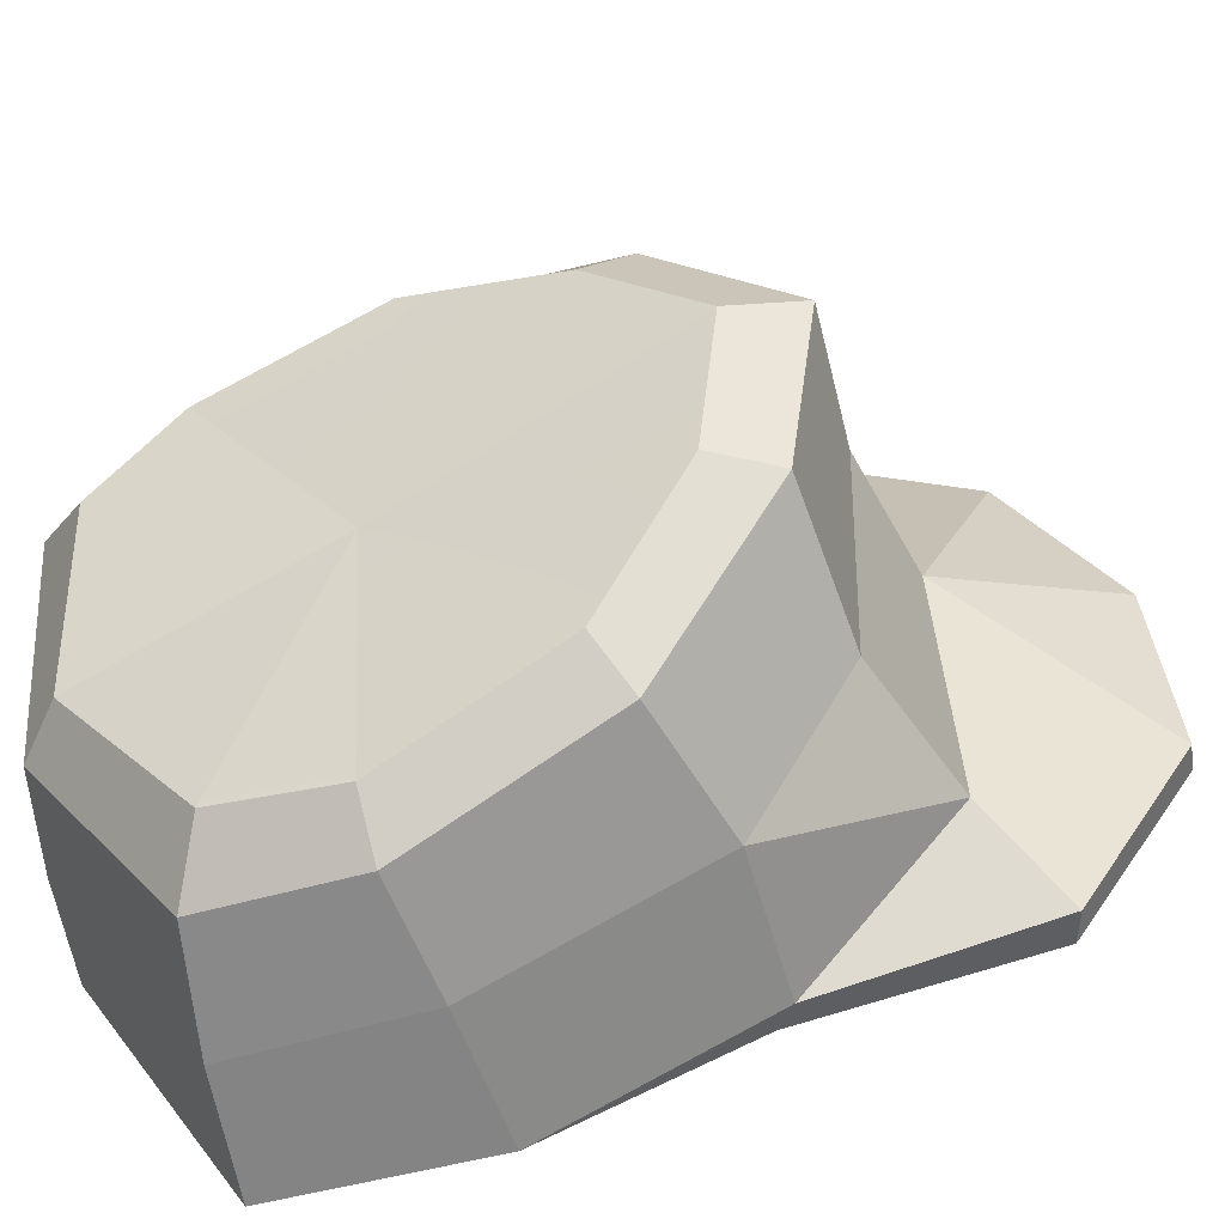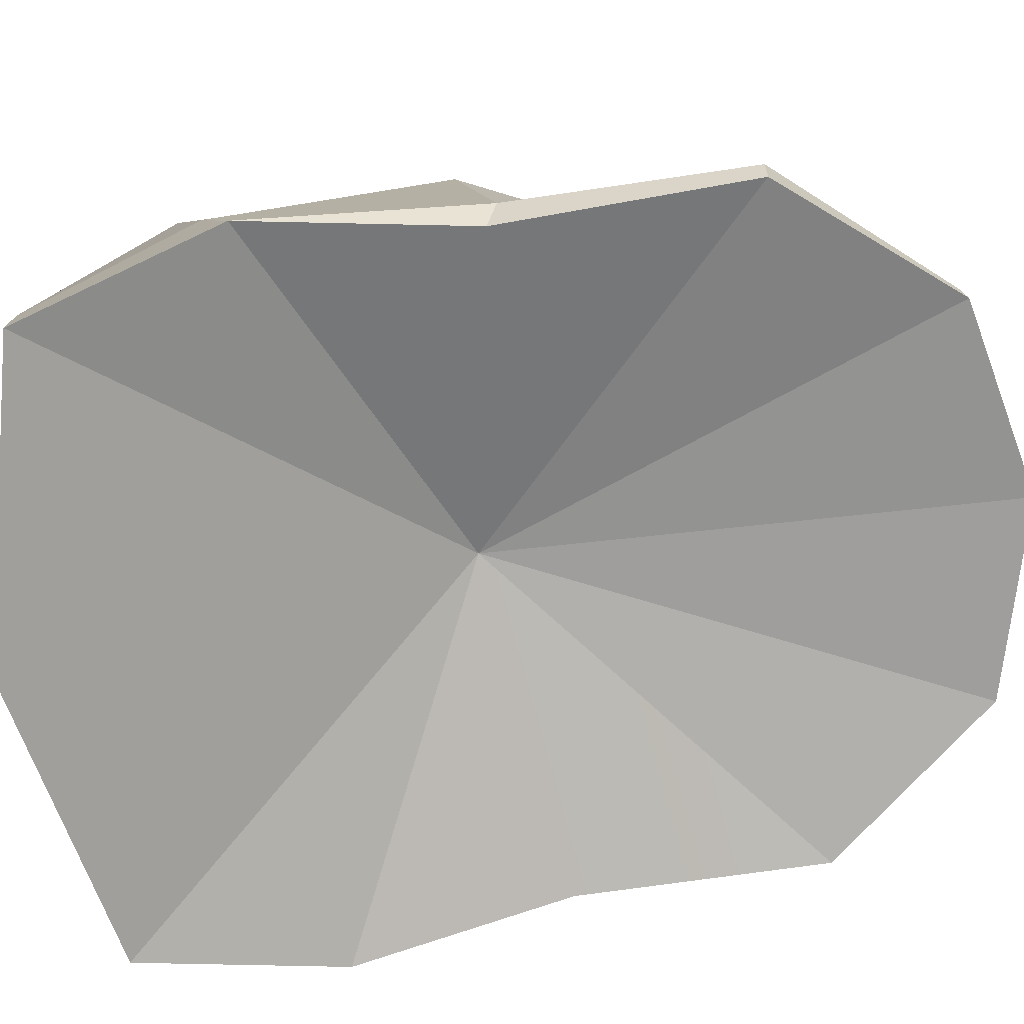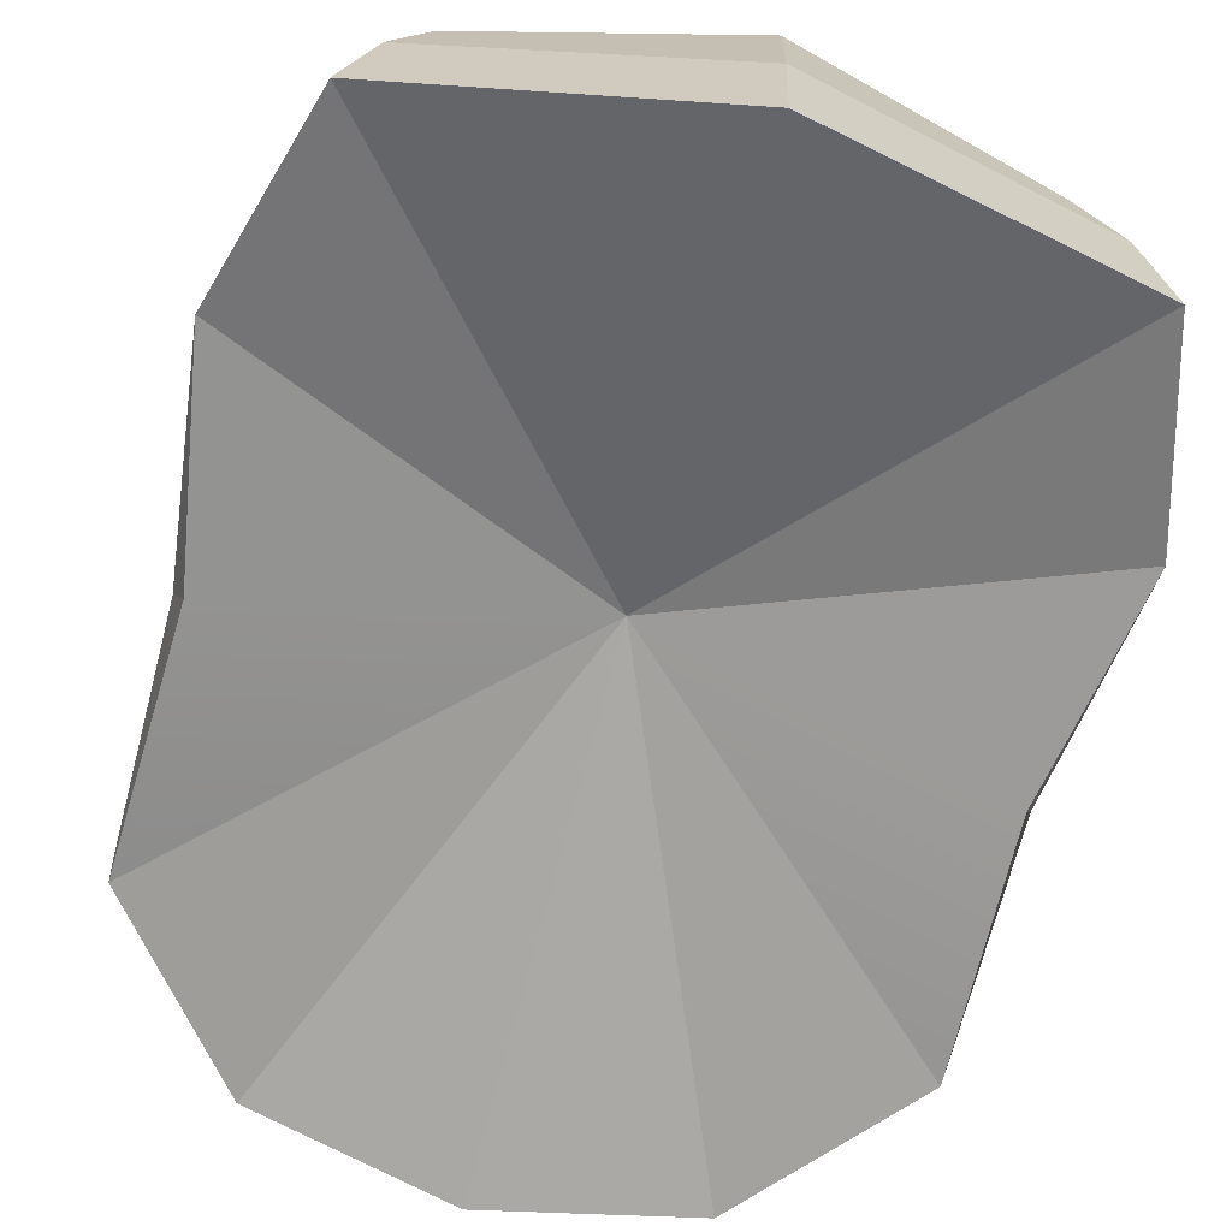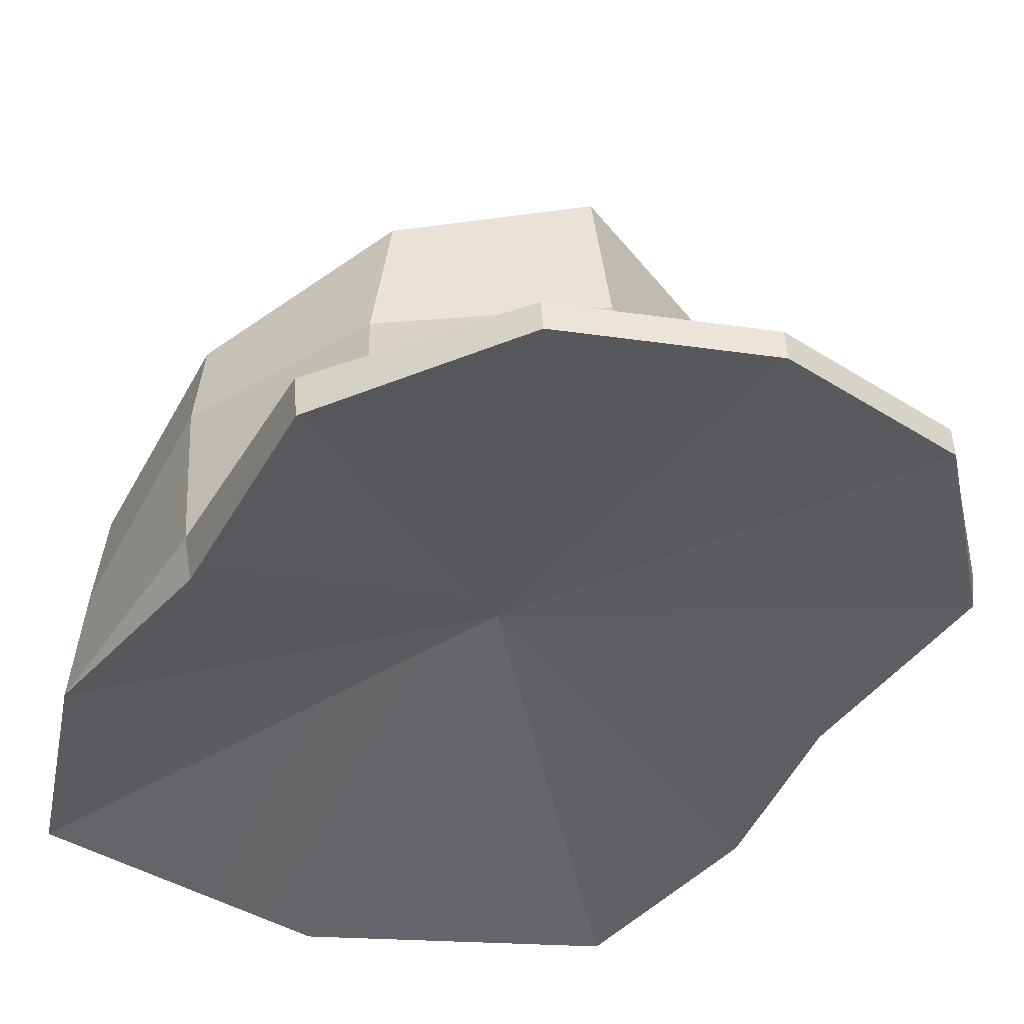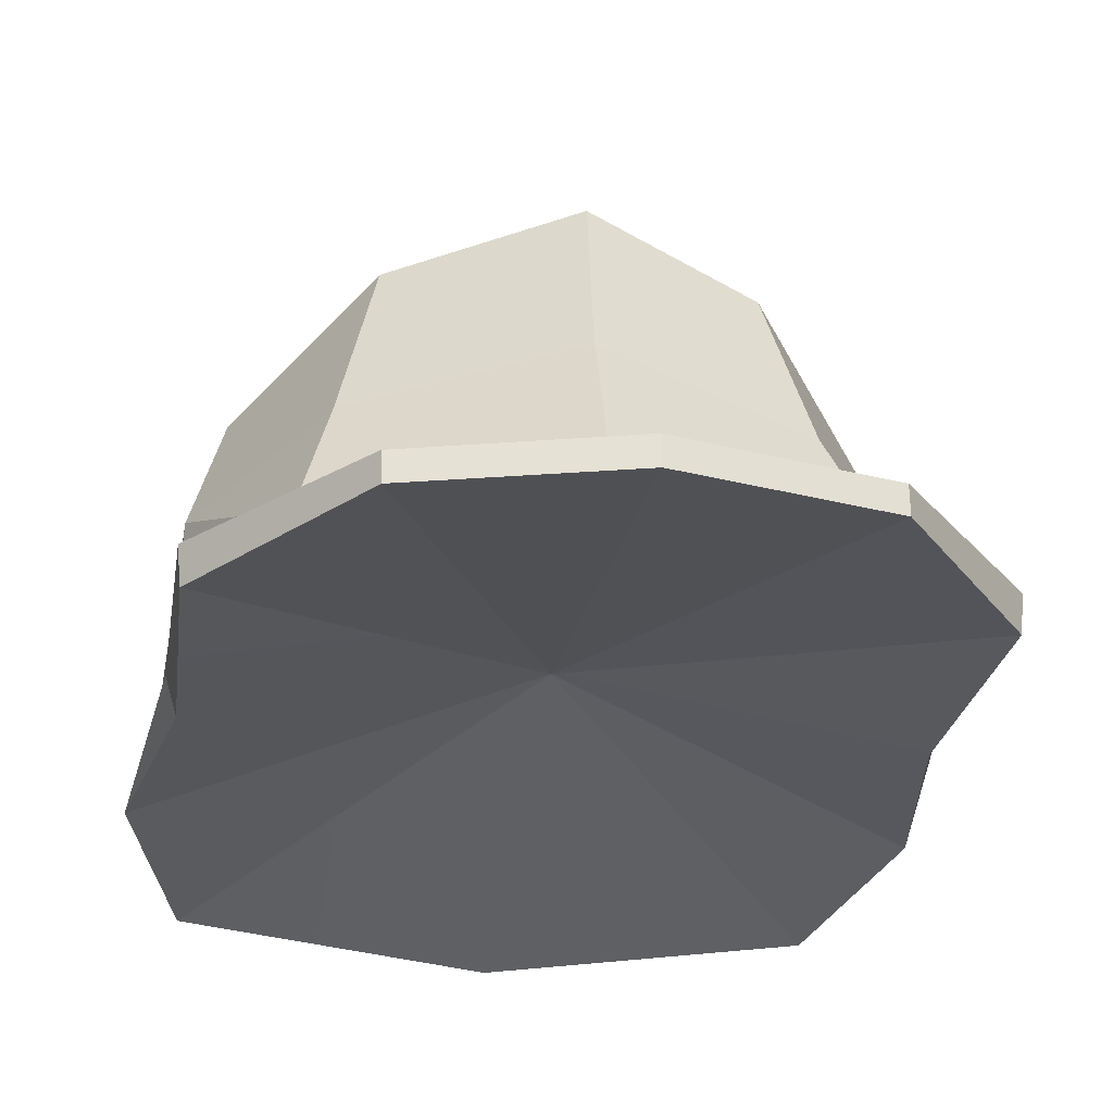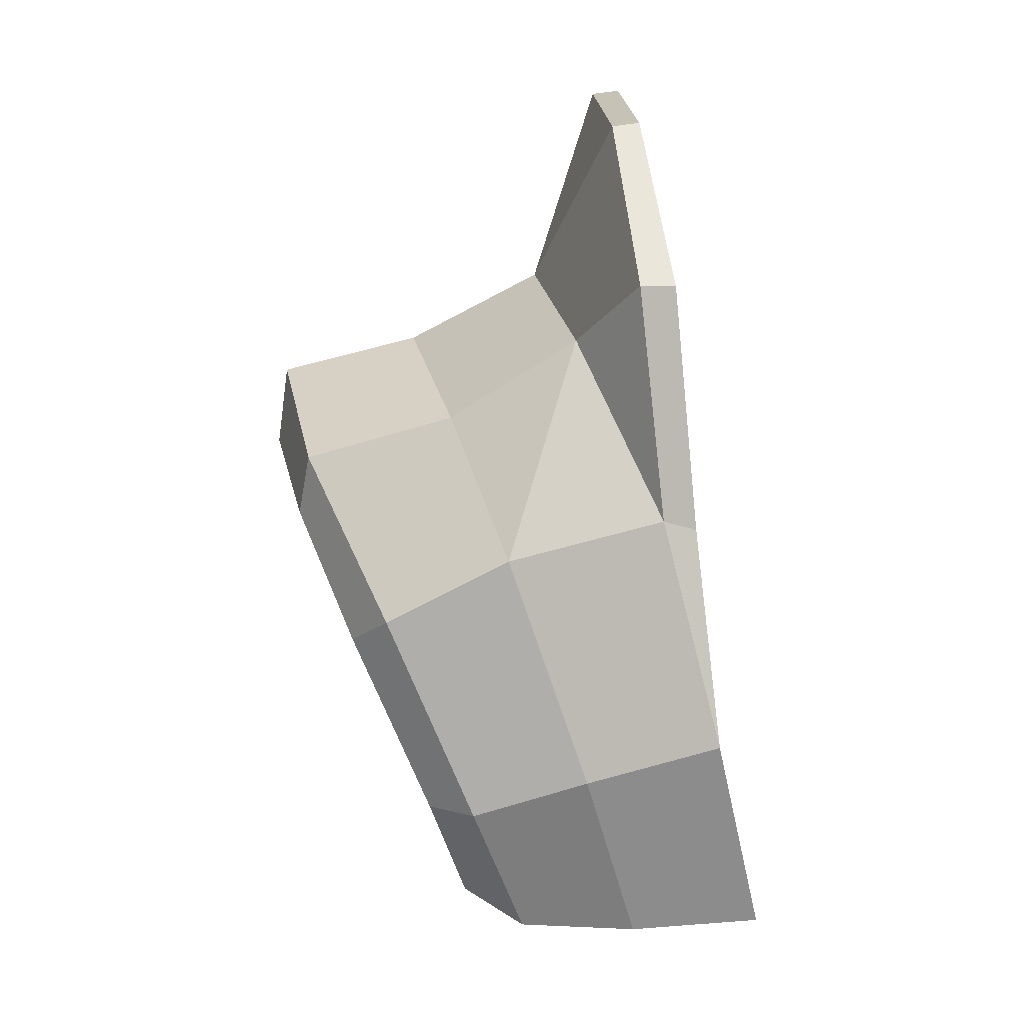
<metadata>
{"format":"obj","ext":"obj","renderer":"f3d","projection":"perspective","resolution":1024,"background":"white","views":[{"elev":35.4,"azim":-109.0,"up":"+Y"},{"elev":-69.5,"azim":-82.9,"up":"+Y"},{"elev":-73.1,"azim":165.1,"up":"+Y"},{"elev":-31.9,"azim":-27.5,"up":"+Y"},{"elev":-21.7,"azim":-9.1,"up":"+Y"},{"elev":6.6,"azim":-92.2,"up":"+Z"}]}
</metadata>
<code>
g SM_Char_Attach_German_Hat_02
v 0.126 0.1417 0.1417
v 0.09249 0.1633 0.1203
v 0.1262 0.1323 0.05362
v 5.264e-15 0.1749 0.1449
v 0.07388 0.1481 0.2031
v 5.264e-15 0.1503 0.2209
v 0.1222 0.1905 0.0382
v 0.09249 0.1633 0.1203
v 0.07875 0.2116 0.08949
v 5.264e-15 0.1938 -0.1255
v 0.07795 0.2065 -0.1012
v 5.264e-15 0.232 -0.03392
v 0.07795 0.2065 -0.1012
v 0.09816 0.2206 -0.06193
v 5.264e-15 0.232 -0.03392
v -0.07795 0.2065 -0.1012
v -0.09816 0.2206 -0.06193
v 0.1222 0.1196 0.0499
v 0.1262 0.1323 0.05362
v 0.1361 0.1116 -0.03102
v 0.07371 0.1375 0.2045
v 0.125 0.1284 0.1416
v 5.264e-15 0.1474 0.03117
v 0.1361 0.1116 -0.03102
v 0.1148 0.09378 -0.1042
v 5.264e-15 0.1474 0.03117
v 5.264e-15 0.1397 0.2223
v 0.07371 0.1375 0.2045
v 5.264e-15 0.1474 0.03117
v -0.126 0.1417 0.1417
v -0.1262 0.1323 0.05362
v -0.09249 0.1633 0.1203
v 5.264e-15 0.1749 0.1449
v 5.264e-15 0.1503 0.2209
v -0.07388 0.1481 0.2031
v -0.1222 0.1905 0.0382
v -0.07875 0.2116 0.08949
v -0.09249 0.1633 0.1203
v 5.264e-15 0.1938 -0.1255
v 5.264e-15 0.232 -0.03392
v -0.07795 0.2065 -0.1012
v -0.09816 0.2206 -0.06193
v -0.09196 0.2505 0.003624
v 5.264e-15 0.232 -0.03392
v -0.05279 0.2729 0.04944
v 5.264e-15 0.2844 0.07446
v 0.05279 0.2729 0.04944
v 0.09196 0.2505 0.003624
v 0.09816 0.2206 -0.06193
v -0.1222 0.1196 0.0499
v -0.1361 0.1116 -0.03102
v -0.1262 0.1323 0.05362
v -0.07371 0.1375 0.2045
v 5.264e-15 0.1474 0.03117
v -0.125 0.1284 0.1416
v -0.1361 0.1116 -0.03102
v 5.264e-15 0.1474 0.03117
v -0.1148 0.09378 -0.1042
v 5.264e-15 0.1397 0.2223
v 5.264e-15 0.1474 0.03117
v -0.07371 0.1375 0.2045
v -0.1222 0.1905 0.0382
v -0.09249 0.1633 0.1203
v -0.1262 0.1323 0.05362
v 0.1222 0.1905 0.0382
v 0.1262 0.1323 0.05362
v 0.09249 0.1633 0.1203
v 0.07388 0.1481 0.2031
v 0.07371 0.1375 0.2045
v 5.264e-15 0.1397 0.2223
v 5.264e-15 0.1503 0.2209
v 5.264e-15 0.129 -0.1339
v 5.264e-15 0.08468 -0.128
v 0.1148 0.09378 -0.1042
v 0.1058 0.141 -0.1102
v 0.1148 0.09378 -0.1042
v 0.1361 0.1116 -0.03102
v 0.1257 0.1607 -0.04674
v 0.1058 0.141 -0.1102
v 0.09249 0.1633 0.1203
v 5.264e-15 0.1749 0.1449
v 5.264e-15 0.2267 0.1181
v 0.07875 0.2116 0.08949
v 0.07875 0.2116 0.08949
v 5.264e-15 0.2267 0.1181
v 5.264e-15 0.2807 0.1045
v 0.0637 0.2685 0.07267
v 0.1222 0.1905 0.0382
v 0.07875 0.2116 0.08949
v 0.0637 0.2685 0.07267
v 0.109 0.237 0.01301
v 0.1058 0.141 -0.1102
v 0.1257 0.1607 -0.04674
v 0.1155 0.2038 -0.06165
v 0.09374 0.184 -0.1115
v 5.264e-15 0.129 -0.1339
v 0.1058 0.141 -0.1102
v 0.09374 0.184 -0.1115
v 5.264e-15 0.1718 -0.1365
v 0.1257 0.1607 -0.04674
v 0.1222 0.1905 0.0382
v 0.109 0.237 0.01301
v 0.1155 0.2038 -0.06165
v 0.1257 0.1607 -0.04674
v 0.1361 0.1116 -0.03102
v 0.1262 0.1323 0.05362
v 0.1222 0.1905 0.0382
v 0.126 0.1417 0.1417
v 0.07388 0.1481 0.2031
v 5.264e-15 0.1749 0.1449
v 0.09249 0.1633 0.1203
v 0.125 0.1284 0.1416
v 0.07371 0.1375 0.2045
v 0.07388 0.1481 0.2031
v 0.126 0.1417 0.1417
v 0.125 0.1284 0.1416
v 0.126 0.1417 0.1417
v 0.1262 0.1323 0.05362
v 0.1222 0.1196 0.0499
v 5.264e-15 0.1718 -0.1365
v 0.09374 0.184 -0.1115
v 0.07795 0.2065 -0.1012
v 5.264e-15 0.1938 -0.1255
v 0.0637 0.2685 0.07267
v 5.264e-15 0.2807 0.1045
v 5.264e-15 0.2844 0.07446
v 0.05279 0.2729 0.04944
v 0.09374 0.184 -0.1115
v 0.1155 0.2038 -0.06165
v 0.09816 0.2206 -0.06193
v 0.07795 0.2065 -0.1012
v 0.1155 0.2038 -0.06165
v 0.109 0.237 0.01301
v 0.09196 0.2505 0.003624
v 0.09816 0.2206 -0.06193
v 0.109 0.237 0.01301
v 0.0637 0.2685 0.07267
v 0.05279 0.2729 0.04944
v 0.09196 0.2505 0.003624
v 0.1148 0.09378 -0.1042
v 5.264e-15 0.08468 -0.128
v 5.264e-15 0.1474 0.03117
v -0.1148 0.09378 -0.1042
v 0.1222 0.1196 0.0499
v 0.1361 0.1116 -0.03102
v 5.264e-15 0.1474 0.03117
v 0.125 0.1284 0.1416
v -0.07388 0.1481 0.2031
v 5.264e-15 0.1503 0.2209
v 5.264e-15 0.1397 0.2223
v -0.07371 0.1375 0.2045
v 5.264e-15 0.129 -0.1339
v -0.1058 0.141 -0.1102
v -0.1148 0.09378 -0.1042
v 5.264e-15 0.08468 -0.128
v -0.1148 0.09378 -0.1042
v -0.1058 0.141 -0.1102
v -0.1257 0.1607 -0.04674
v -0.1361 0.1116 -0.03102
v -0.09249 0.1633 0.1203
v -0.07875 0.2116 0.08949
v 5.264e-15 0.2267 0.1181
v 5.264e-15 0.1749 0.1449
v -0.07875 0.2116 0.08949
v -0.0637 0.2685 0.07267
v 5.264e-15 0.2807 0.1045
v 5.264e-15 0.2267 0.1181
v -0.1222 0.1905 0.0382
v -0.109 0.237 0.01301
v -0.0637 0.2685 0.07267
v -0.07875 0.2116 0.08949
v -0.1058 0.141 -0.1102
v -0.09374 0.184 -0.1115
v -0.1155 0.2038 -0.06165
v -0.1257 0.1607 -0.04674
v 5.264e-15 0.129 -0.1339
v 5.264e-15 0.1718 -0.1365
v -0.09374 0.184 -0.1115
v -0.1058 0.141 -0.1102
v -0.1257 0.1607 -0.04674
v -0.1155 0.2038 -0.06165
v -0.109 0.237 0.01301
v -0.1222 0.1905 0.0382
v -0.1257 0.1607 -0.04674
v -0.1222 0.1905 0.0382
v -0.1262 0.1323 0.05362
v -0.1361 0.1116 -0.03102
v -0.126 0.1417 0.1417
v -0.09249 0.1633 0.1203
v 5.264e-15 0.1749 0.1449
v -0.07388 0.1481 0.2031
v -0.125 0.1284 0.1416
v -0.126 0.1417 0.1417
v -0.07388 0.1481 0.2031
v -0.07371 0.1375 0.2045
v -0.125 0.1284 0.1416
v -0.1222 0.1196 0.0499
v -0.1262 0.1323 0.05362
v -0.126 0.1417 0.1417
v 5.264e-15 0.1718 -0.1365
v 5.264e-15 0.1938 -0.1255
v -0.07795 0.2065 -0.1012
v -0.09374 0.184 -0.1115
v -0.0637 0.2685 0.07267
v -0.05279 0.2729 0.04944
v 5.264e-15 0.2844 0.07446
v 5.264e-15 0.2807 0.1045
v -0.09374 0.184 -0.1115
v -0.07795 0.2065 -0.1012
v -0.09816 0.2206 -0.06193
v -0.1155 0.2038 -0.06165
v -0.1155 0.2038 -0.06165
v -0.09816 0.2206 -0.06193
v -0.09196 0.2505 0.003624
v -0.109 0.237 0.01301
v -0.109 0.237 0.01301
v -0.09196 0.2505 0.003624
v -0.05279 0.2729 0.04944
v -0.0637 0.2685 0.07267
v -0.1222 0.1196 0.0499
v 5.264e-15 0.1474 0.03117
v -0.1361 0.1116 -0.03102
v -0.125 0.1284 0.1416
g SM_Char_Attach_German_Hat_02_0
f 3 2 1
f 6 5 4
f 9 8 7
f 12 11 10
f 15 14 13
f 17 15 16
f 20 19 18
f 23 22 21
f 26 25 24
f 29 28 27
f 32 31 30
f 35 34 33
f 38 37 36
f 41 40 39
f 43 40 42
f 45 44 43
f 46 44 45
f 44 46 47
f 44 47 48
f 44 48 49
f 52 51 50
f 55 54 53
f 58 57 56
f 61 60 59
f 64 63 62
f 67 66 65
f 70 69 68
f 71 70 68
f 74 73 72
f 75 74 72
f 78 77 76
f 79 78 76
f 82 81 80
f 83 82 80
f 86 85 84
f 87 86 84
f 90 89 88
f 91 90 88
f 94 93 92
f 95 94 92
f 98 97 96
f 99 98 96
f 102 101 100
f 103 102 100
f 106 105 104
f 107 106 104
f 110 109 108
f 111 110 108
f 114 113 112
f 115 114 112
f 118 117 116
f 119 118 116
f 122 121 120
f 123 122 120
f 126 125 124
f 127 126 124
f 130 129 128
f 131 130 128
f 134 133 132
f 135 134 132
f 138 137 136
f 139 138 136
f 142 141 140
f 141 142 143
f 146 145 144
f 146 144 147
f 150 149 148
f 151 150 148
f 154 153 152
f 155 154 152
f 158 157 156
f 159 158 156
f 162 161 160
f 163 162 160
f 166 165 164
f 167 166 164
f 170 169 168
f 171 170 168
f 174 173 172
f 175 174 172
f 178 177 176
f 179 178 176
f 182 181 180
f 183 182 180
f 186 185 184
f 187 186 184
f 190 189 188
f 191 190 188
f 194 193 192
f 195 194 192
f 198 197 196
f 199 198 196
f 202 201 200
f 203 202 200
f 206 205 204
f 207 206 204
f 210 209 208
f 211 210 208
f 214 213 212
f 215 214 212
f 218 217 216
f 219 218 216
f 222 221 220
f 220 221 223

</code>
